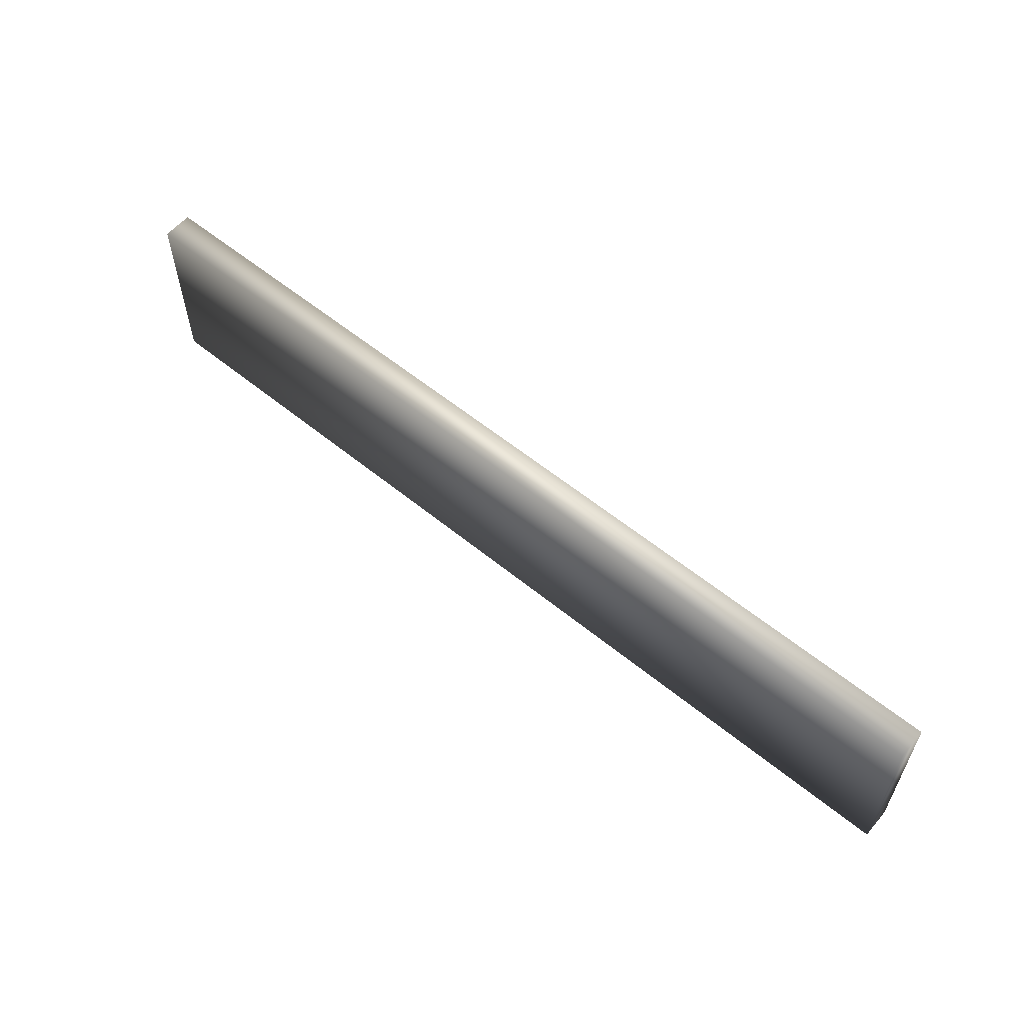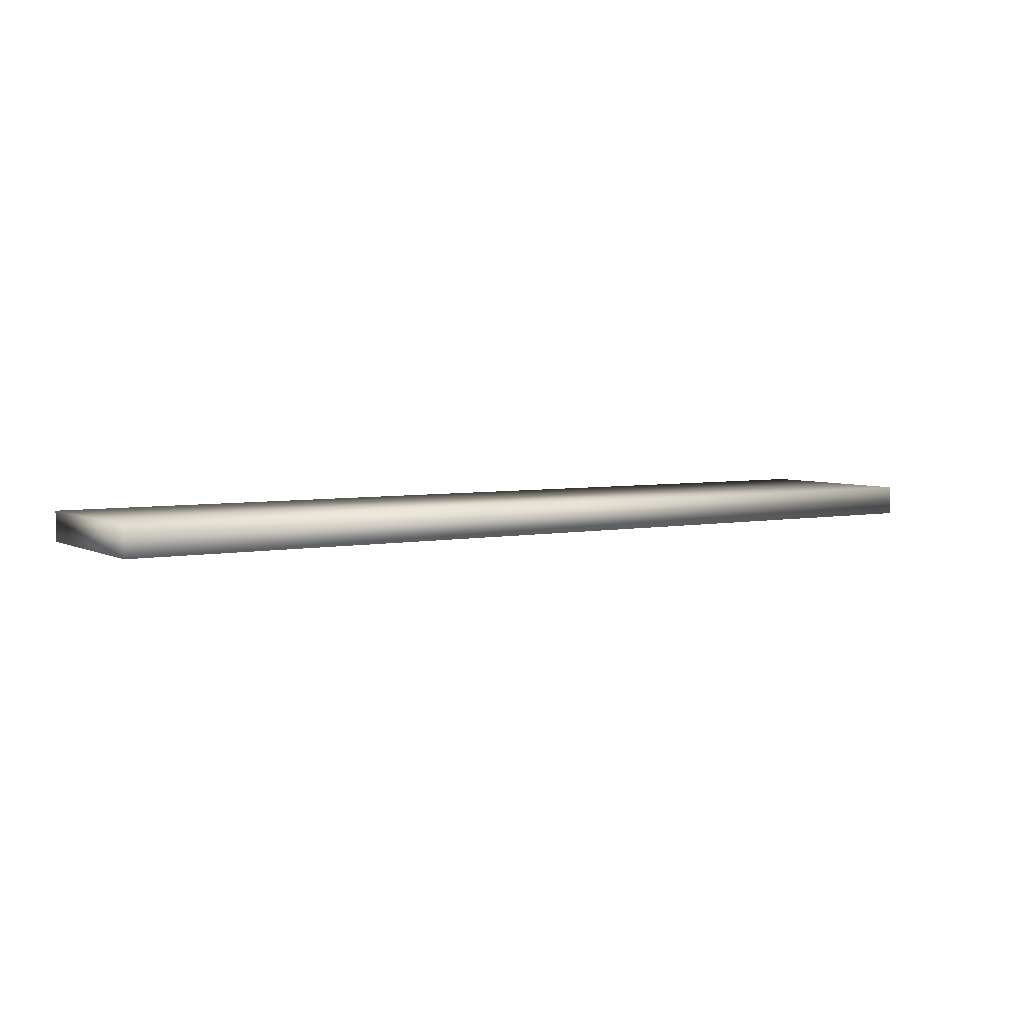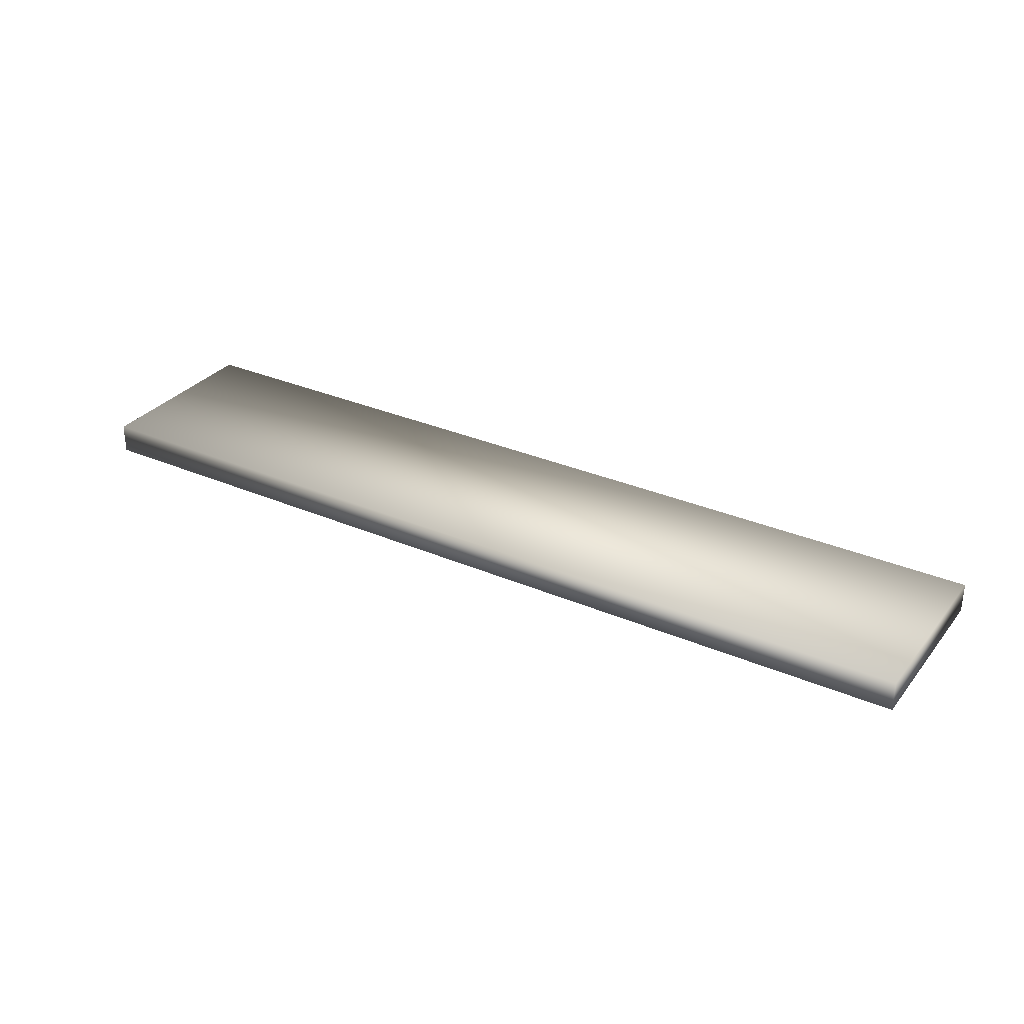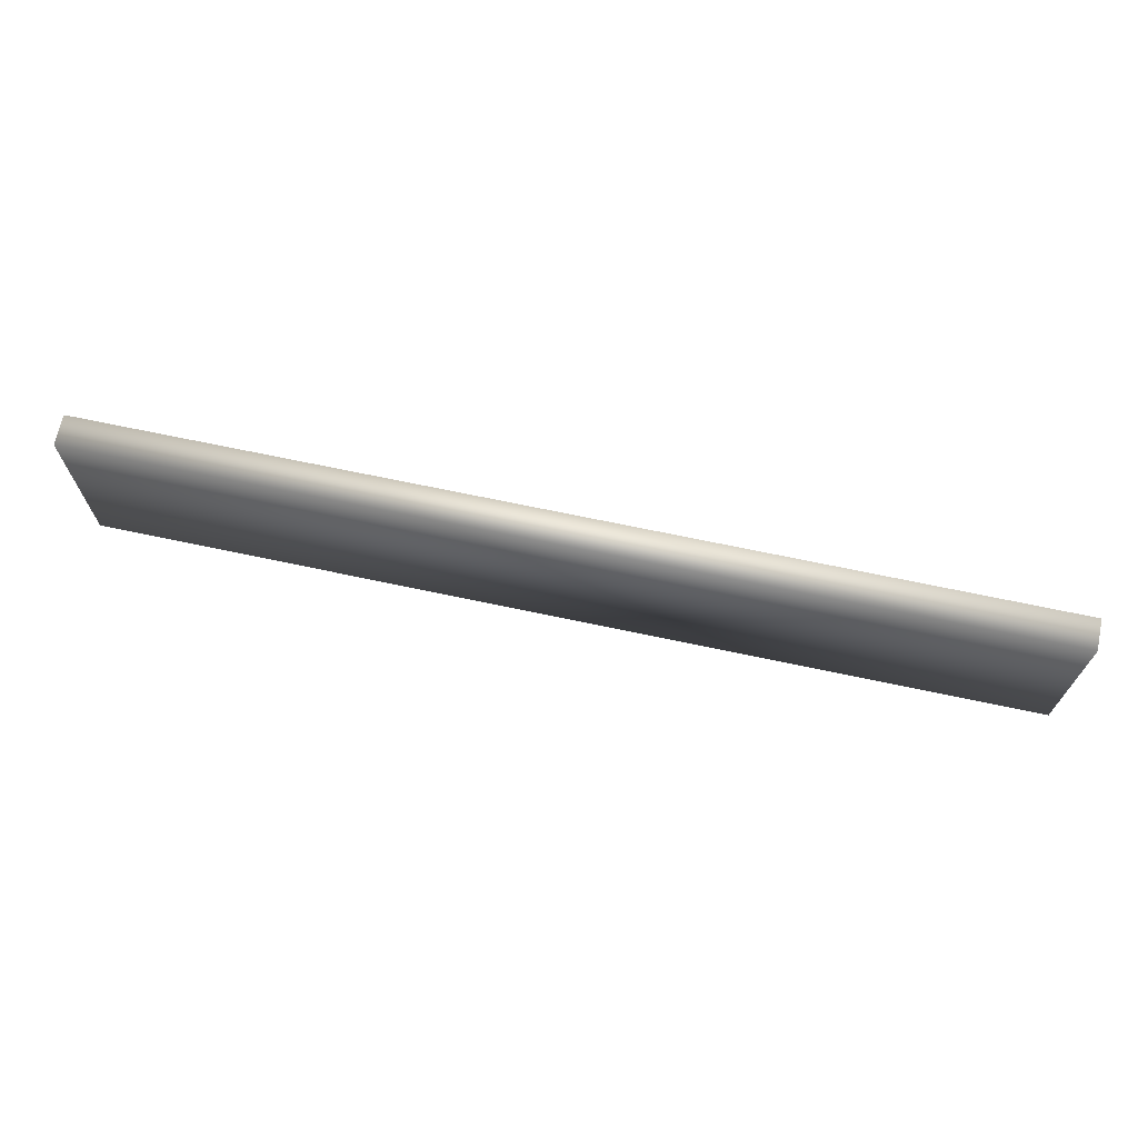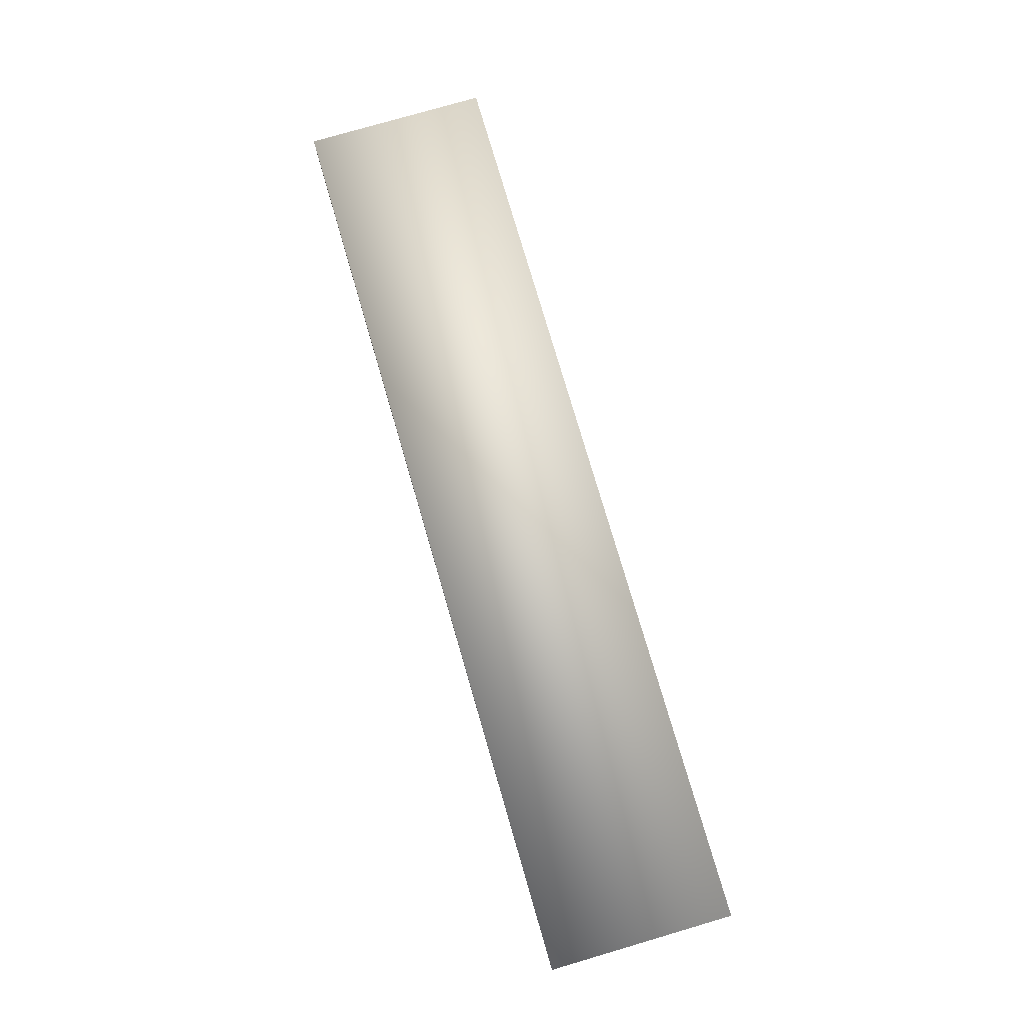
<metadata>
{"format":"obj","ext":"obj","renderer":"f3d","projection":"perspective","resolution":1024,"background":"white","views":[{"elev":58.5,"azim":-139.9,"up":"+Z"},{"elev":4.6,"azim":147.3,"up":"+Y"},{"elev":31.2,"azim":31.6,"up":"+Y"},{"elev":68.9,"azim":12.0,"up":"+Z"},{"elev":77.3,"azim":73.7,"up":"+Y"}]}
</metadata>
<code>
v  -25.15 0 5.083
v  25.15 0 5.083
v  25.15 0 -5.083
v  -25.15 0 -5.083
v  -25.15 -1.634 5.083
v  -25.15 -1.634 -5.083
v  25.15 -1.634 -5.083
v  25.15 -1.634 5.083
o Carretera_recta
g Carretera_recta
f 1 2 3 4
f 5 6 7 8
f 1 5 8 2
f 2 8 7 3
f 3 7 6 4
f 4 6 5 1

</code>
